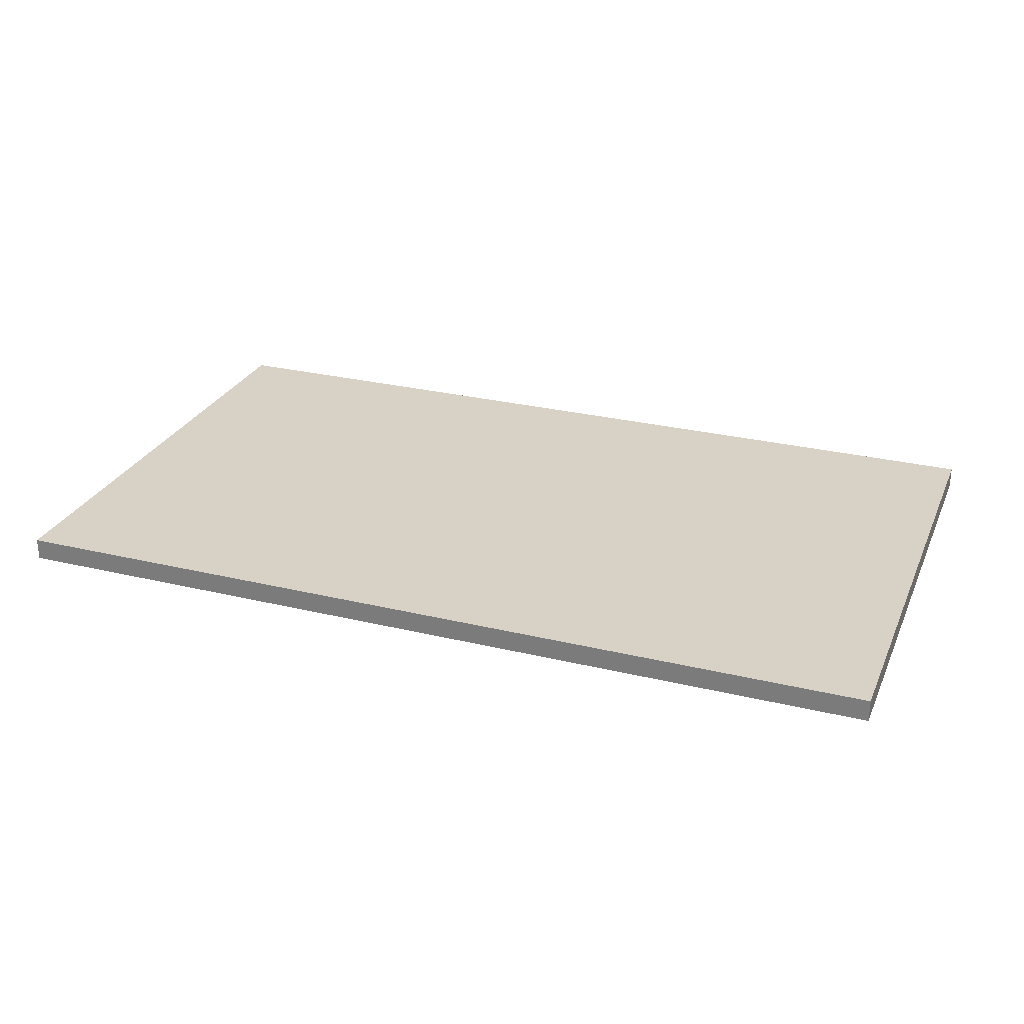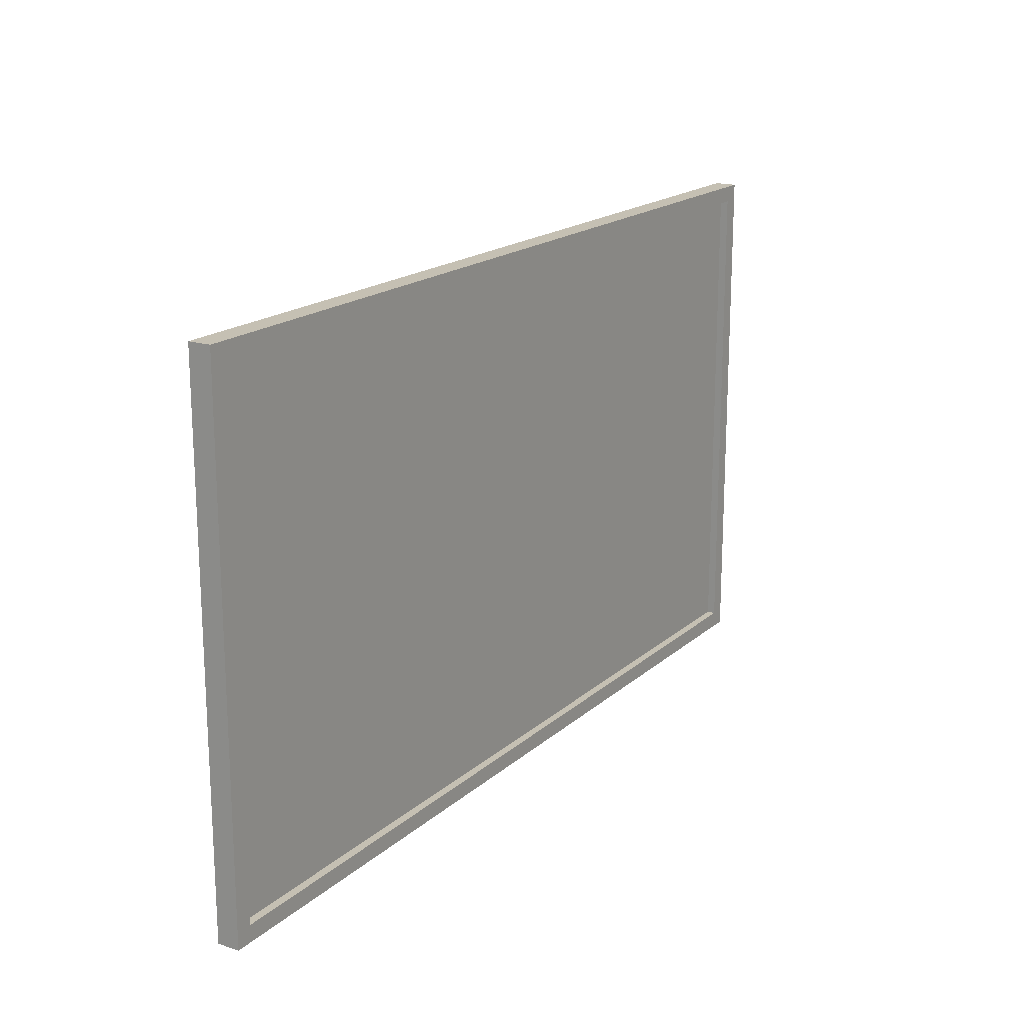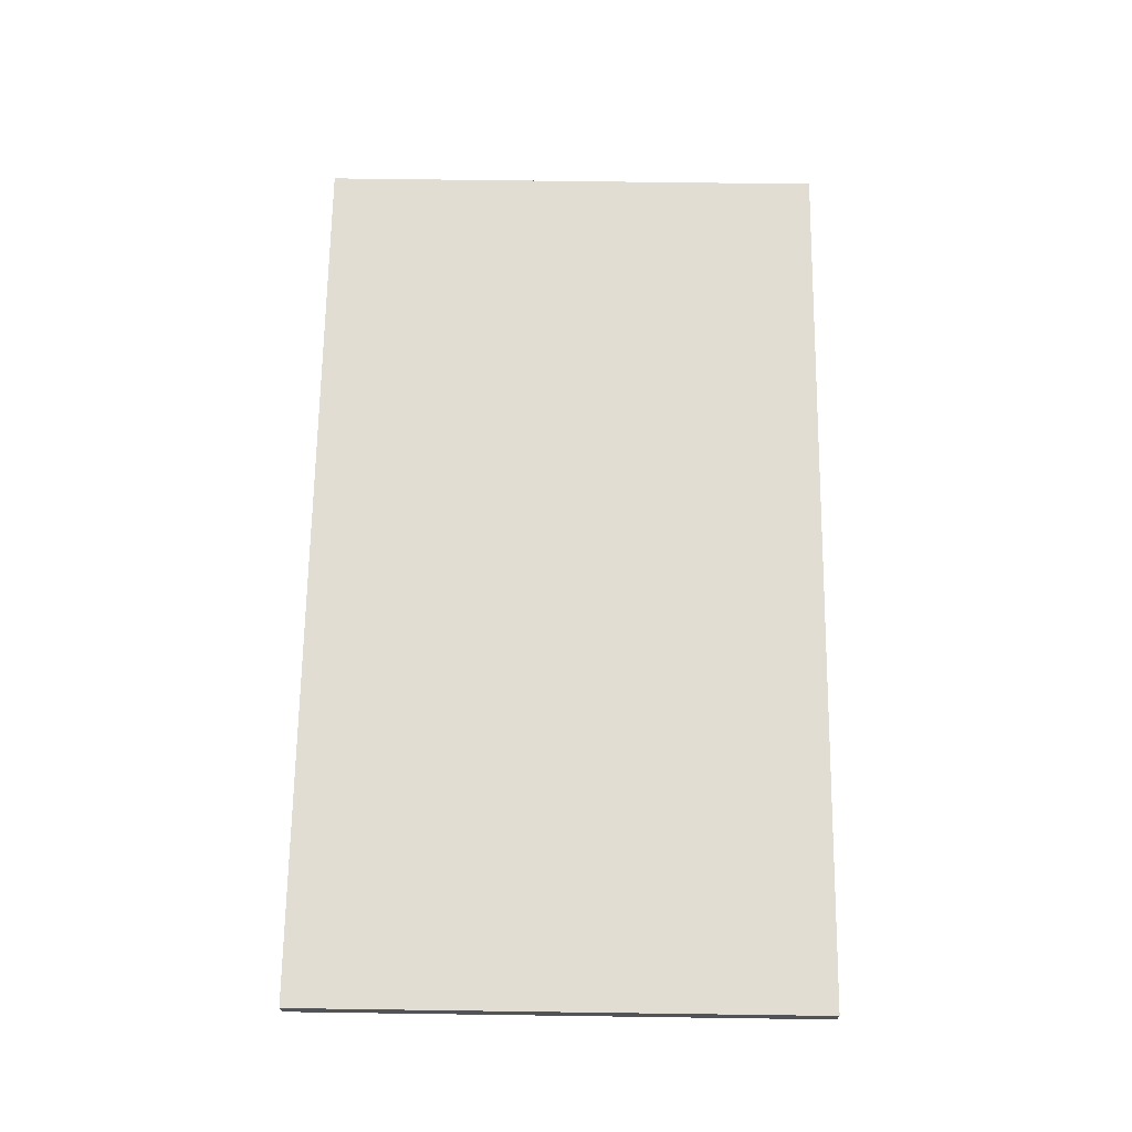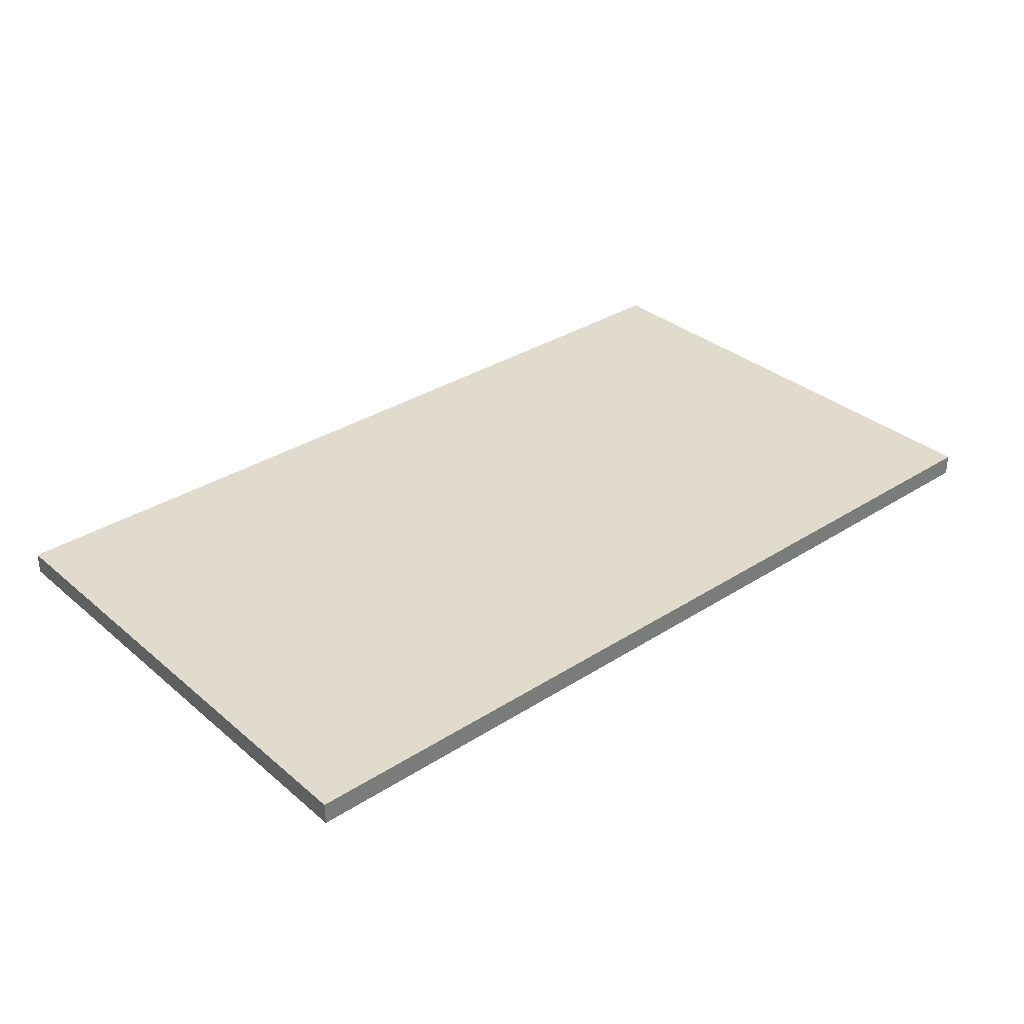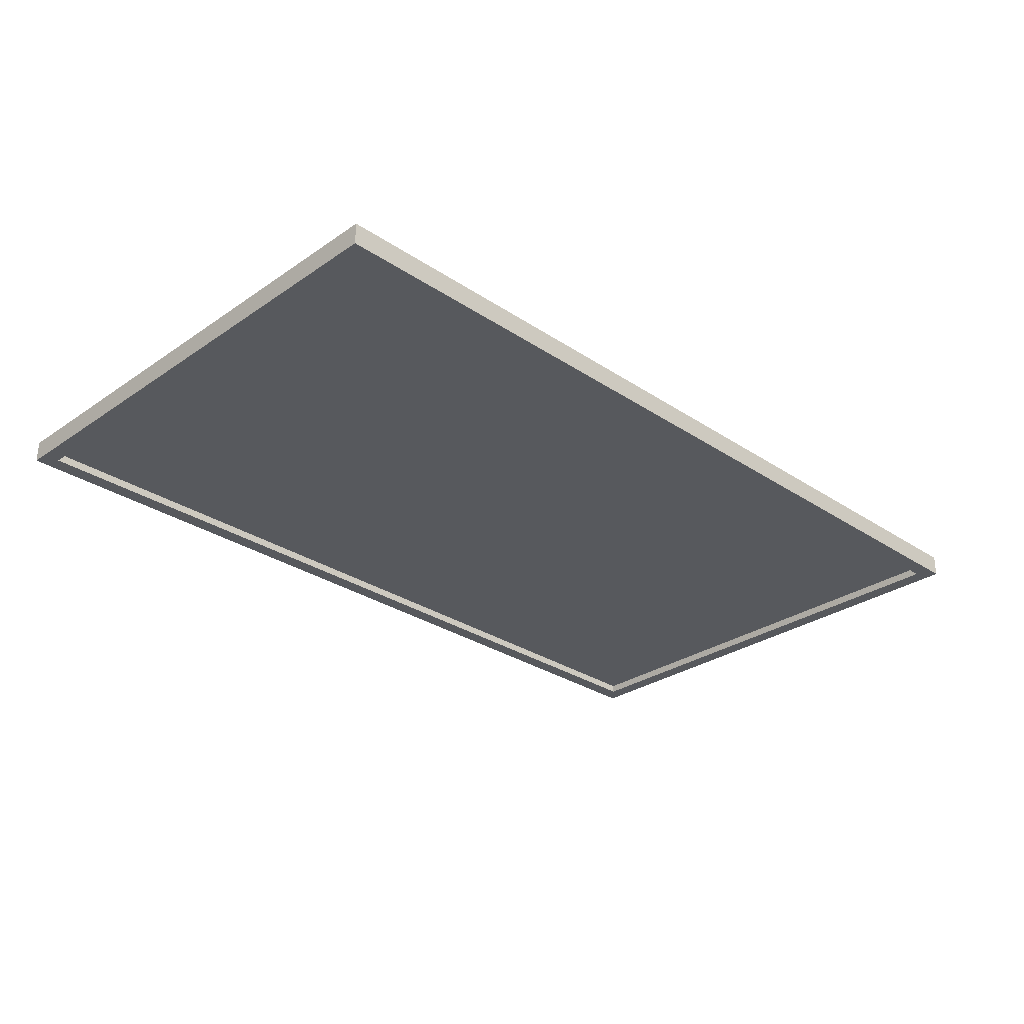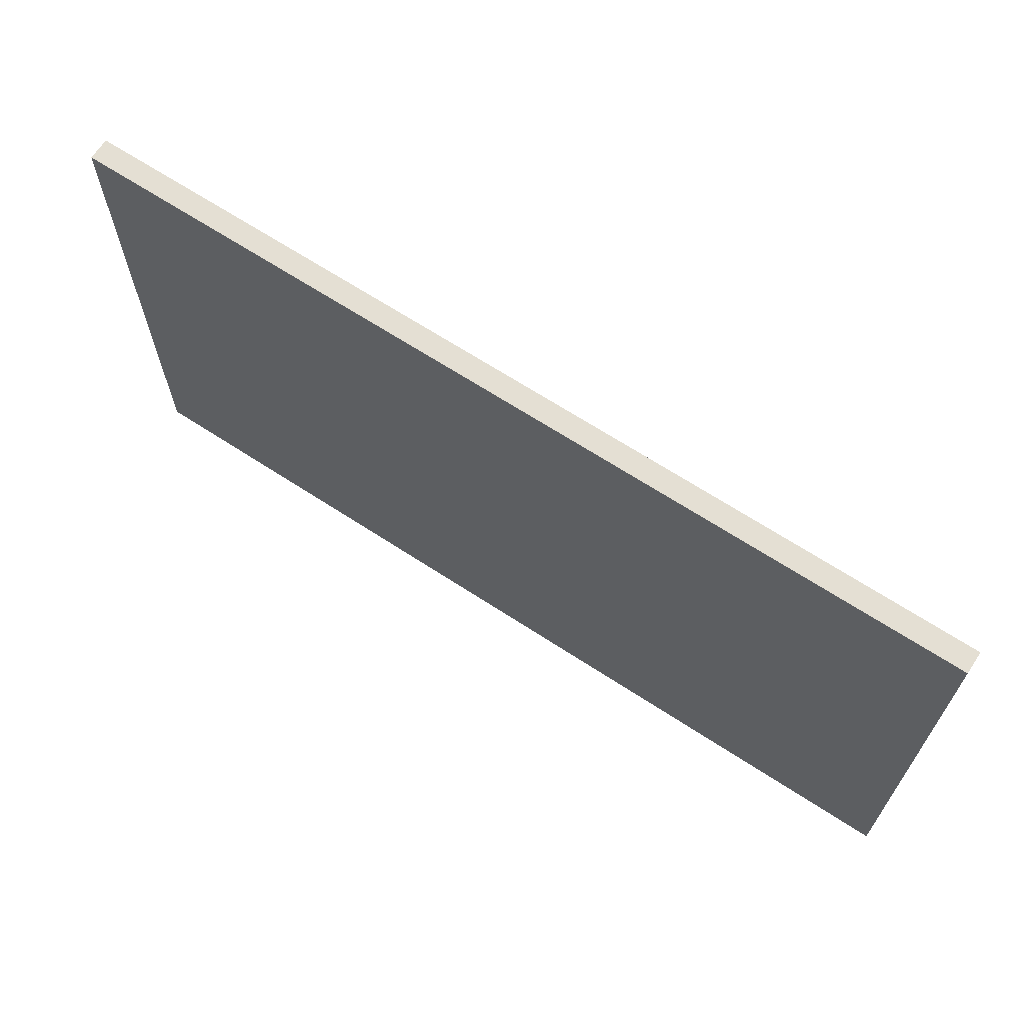
<metadata>
{"format":"obj","ext":"obj","renderer":"f3d","projection":"perspective","resolution":1024,"background":"white","views":[{"elev":27.4,"azim":20.4,"up":"+Y"},{"elev":18.1,"azim":-58.0,"up":"+Z"},{"elev":68.3,"azim":90.8,"up":"+Y"},{"elev":33.3,"azim":138.8,"up":"+Y"},{"elev":-29.3,"azim":-44.6,"up":"+Y"},{"elev":66.5,"azim":-146.7,"up":"+Z"}]}
</metadata>
<code>
g Body1
v 0 0 0
v 0 0 900
v 0 -15 900
v 0 -15 0
v 1600 0 0
v 1600 -15 0
v 1600 0 900
v 1600 -15 900
v 1630 -15 930
v -30 -15 930
v -30 -15 -30
v 1630 -15 -30
v -30 25 930
v -30 25 -30
v 1630 25 -30
v 1630 25 930
f 1 2 4
f 4 2 3
f 5 1 6
f 6 1 4
f 7 5 8
f 8 5 6
f 2 7 3
f 3 7 8
f 8 10 3
f 3 10 11
f 3 11 4
f 4 11 6
f 6 11 12
f 6 12 9
f 10 8 9
f 9 8 6
f 13 14 10
f 10 14 11
f 14 15 11
f 11 15 12
f 15 16 12
f 12 16 9
f 16 13 9
f 9 13 10
f 16 15 13
f 13 15 14
f 1 5 2
f 2 5 7

</code>
